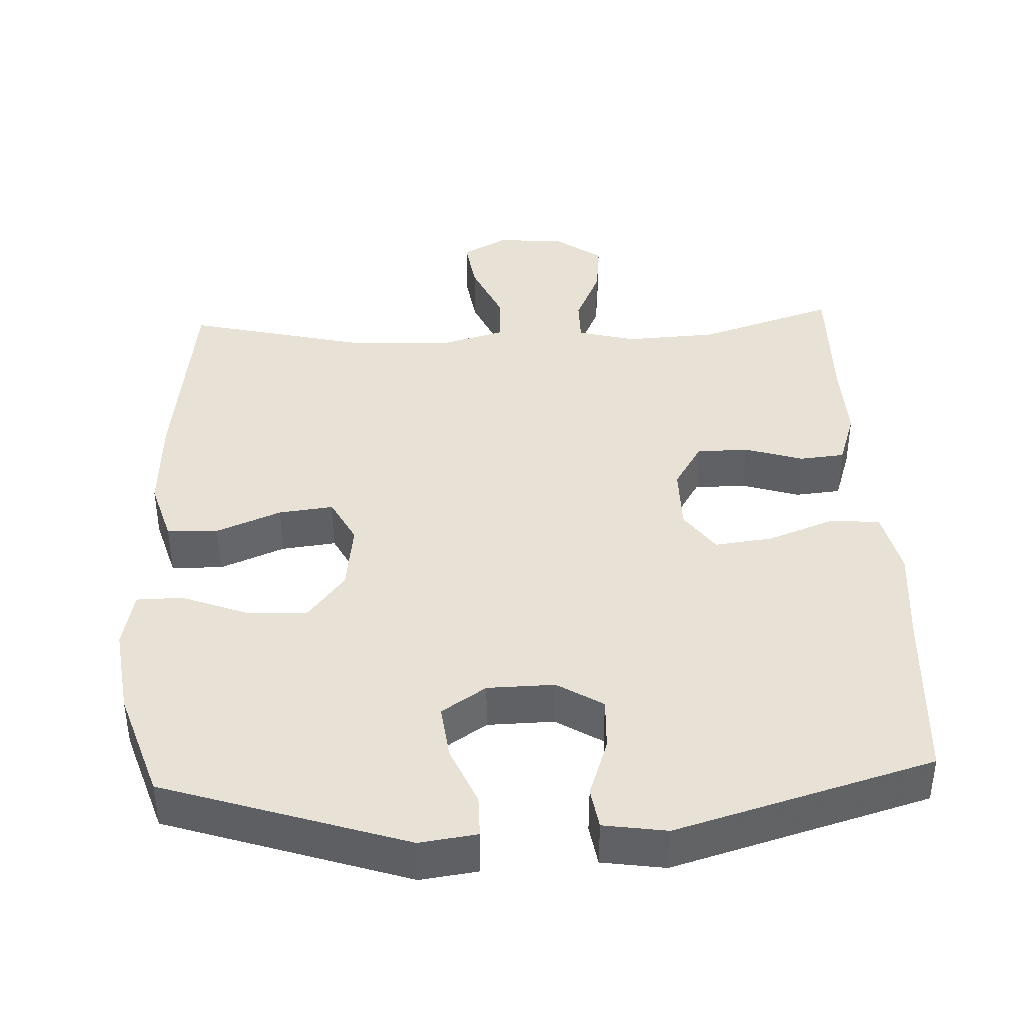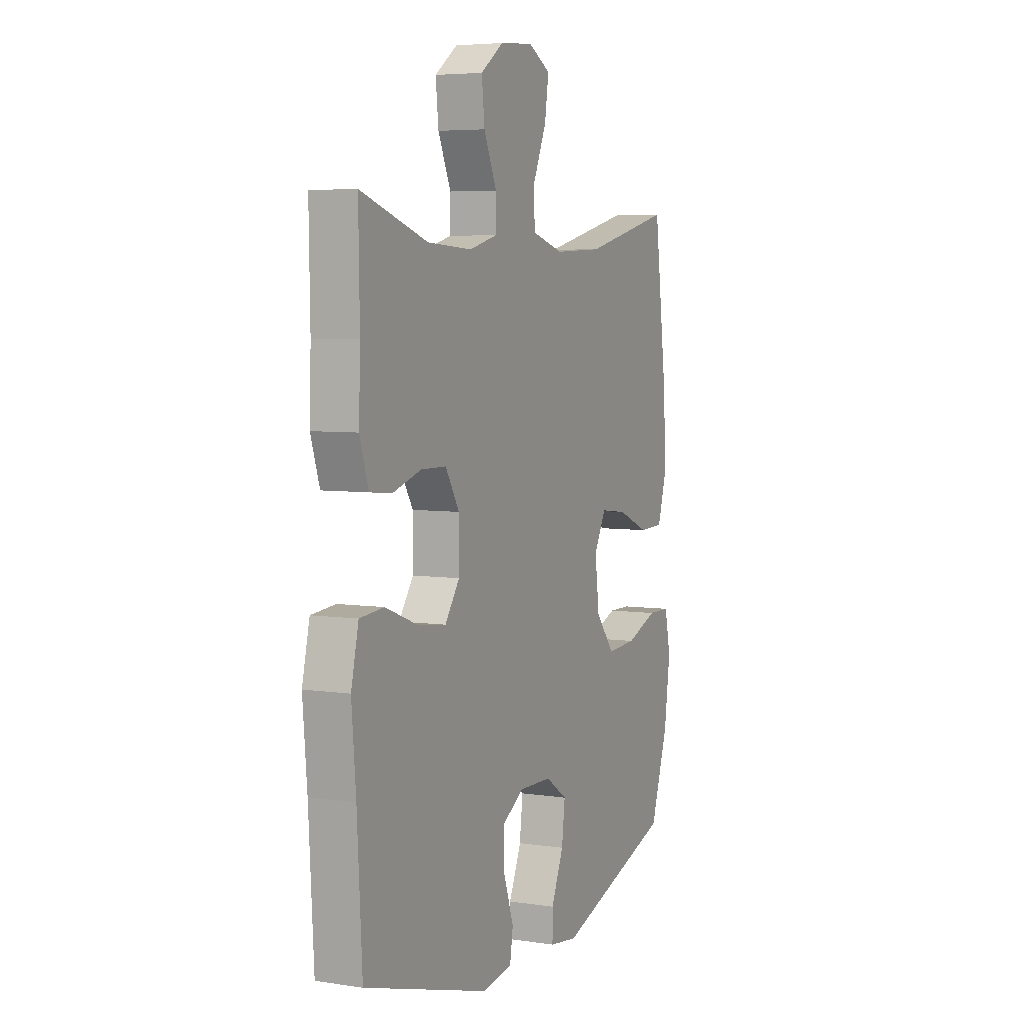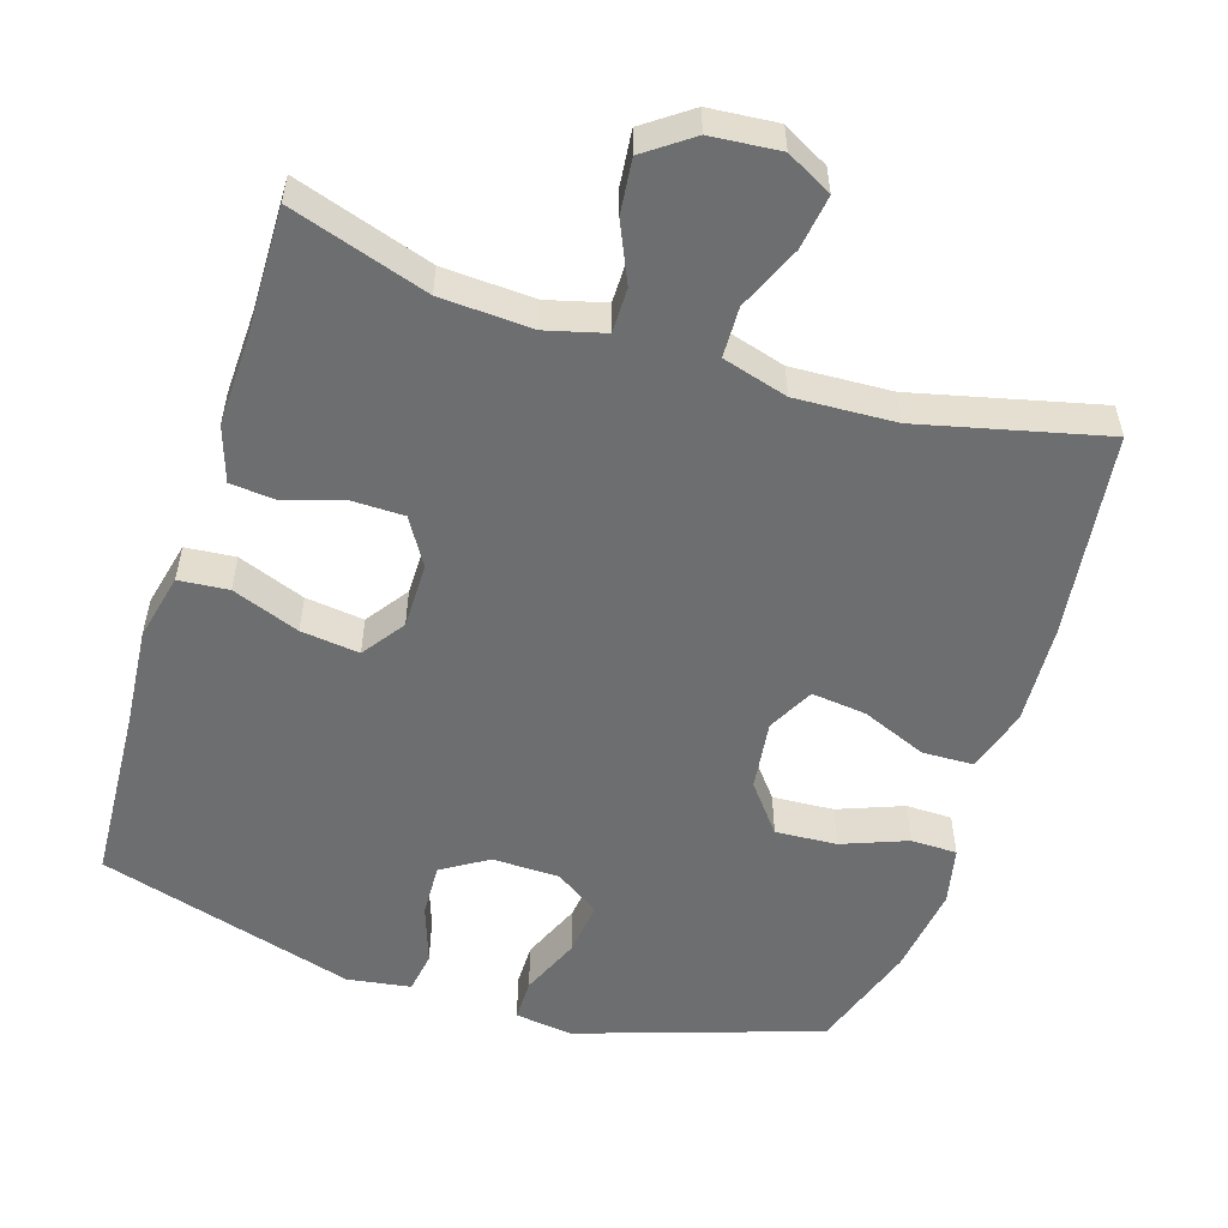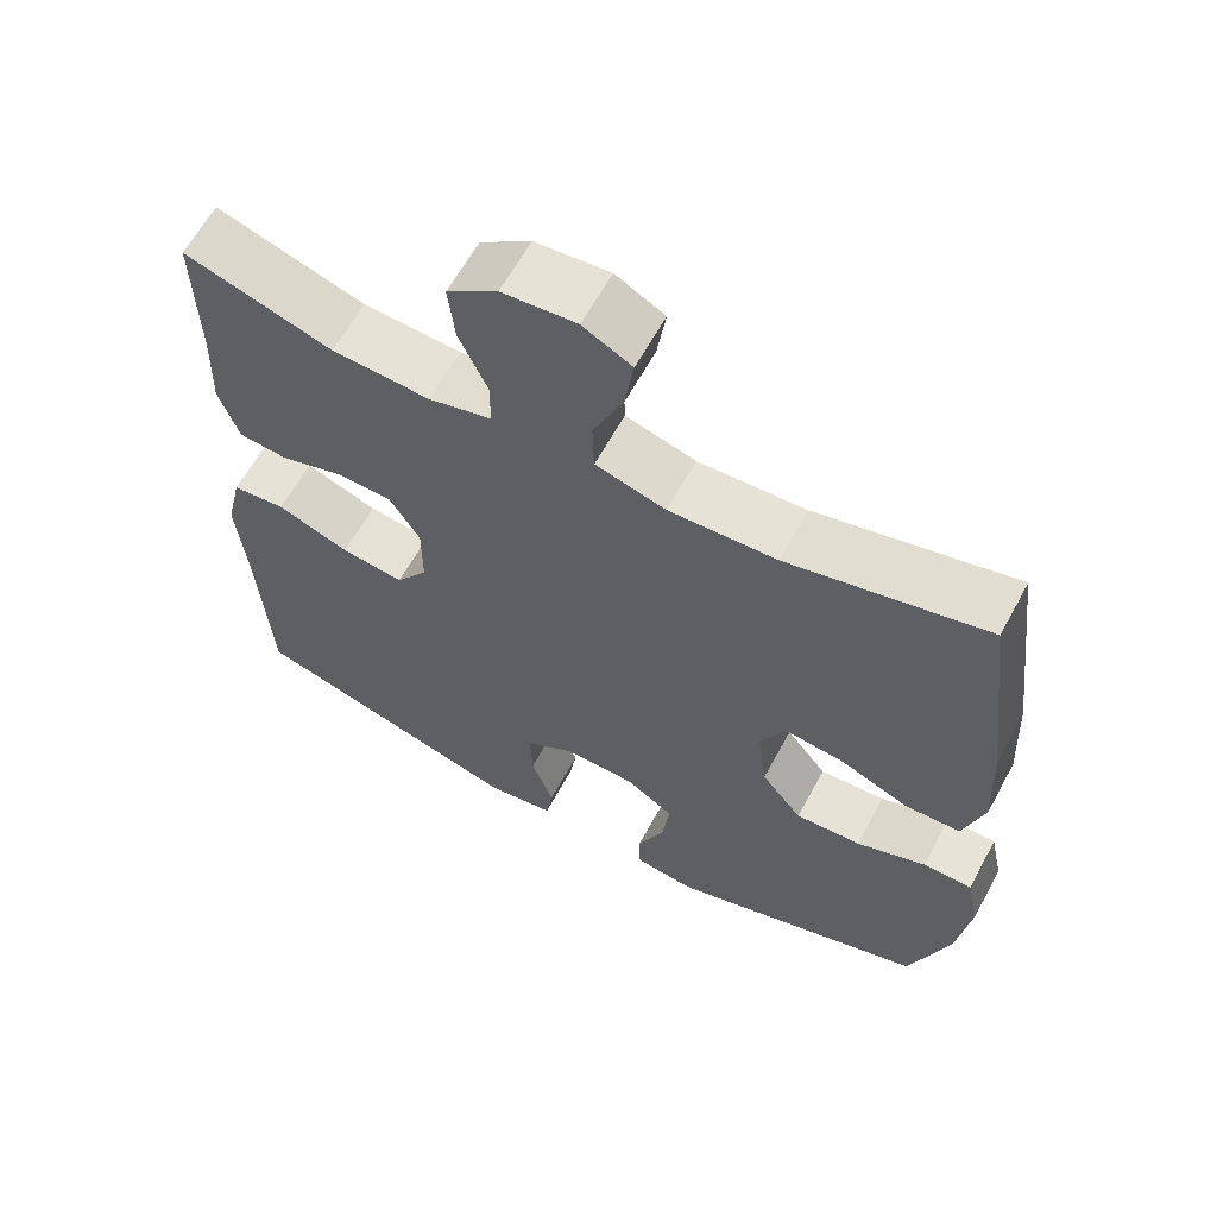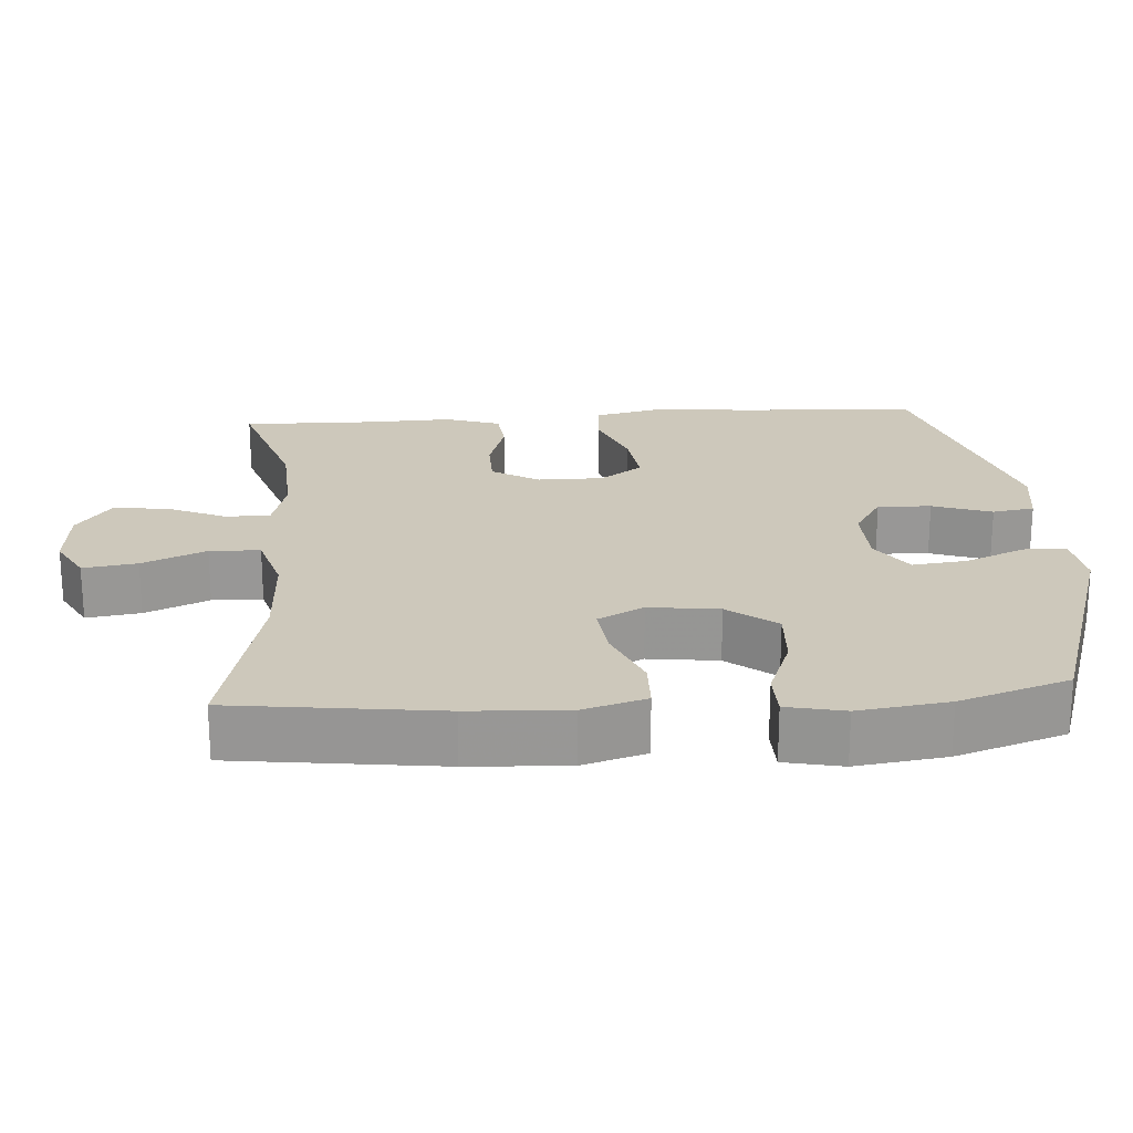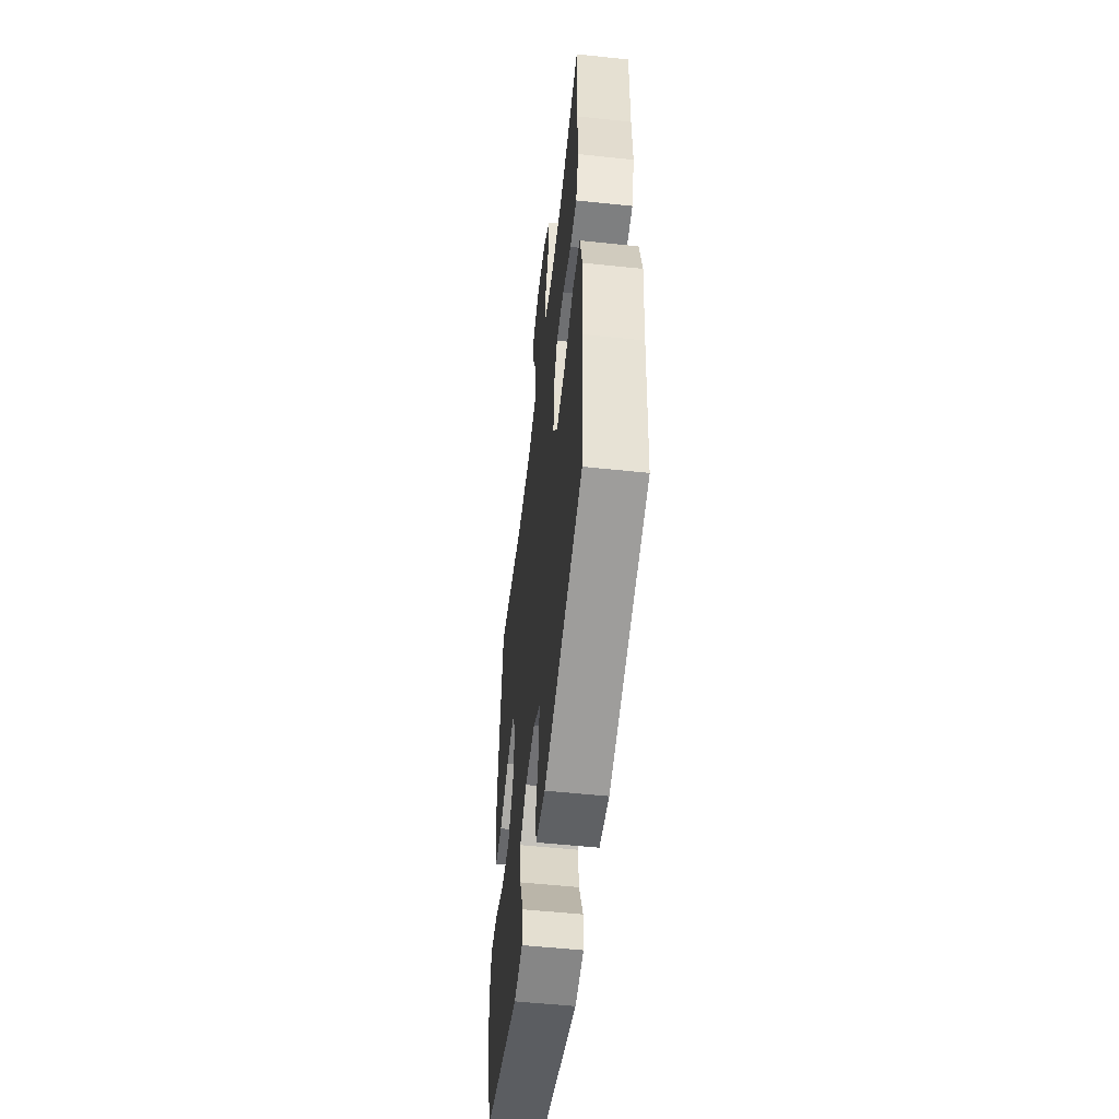
<metadata>
{"format":"obj","ext":"obj","renderer":"f3d","projection":"perspective","resolution":1024,"background":"white","views":[{"elev":40.4,"azim":177.5,"up":"+Y"},{"elev":5.4,"azim":-65.0,"up":"+Z"},{"elev":-54.2,"azim":-17.5,"up":"+Y"},{"elev":62.7,"azim":28.5,"up":"+Z"},{"elev":21.9,"azim":86.0,"up":"+Y"},{"elev":-54.1,"azim":-96.4,"up":"+Z"}]}
</metadata>
<code>
v -0.5 0.07 0.5
v -0.312 0.07 0.439
v -0.187 0.07 0.432
v -0.107 0.07 0.453
v -0.107 0.07 0.514
v -0.143 0.07 0.595
v -0.151 0.07 0.67
v -0.087 0.07 0.716
v 0.007 0.07 0.724
v 0.069 0.07 0.69
v 0.058 0.07 0.616
v 0.02 0.07 0.529
v 0.022 0.07 0.46
v 0.111 0.07 0.434
v 0.248 0.07 0.44
v 0.5 0.07 0.5
v 0.536 0.07 0.217
v 0.543 0.07 0.082
v 0.517 0.07 -0.005
v 0.447 0.07 -0.007
v 0.358 0.07 0.03
v 0.283 0.07 0.039
v 0.25 0.07 -0.024
v 0.262 0.07 -0.12
v 0.314 0.07 -0.186
v 0.398 0.07 -0.181
v 0.487 0.07 -0.147
v 0.55 0.07 -0.148
v 0.567 0.07 -0.227
v 0.55 0.07 -0.35
v 0.5 0.07 -0.5
v 0.168 0.07 -0.609
v 0.089 0.07 -0.598
v 0.089 0.07 -0.54
v 0.124 0.07 -0.458
v 0.133 0.07 -0.383
v 0.072 0.07 -0.342
v -0.02 0.07 -0.34
v -0.083 0.07 -0.379
v -0.08 0.07 -0.452
v -0.052 0.07 -0.533
v -0.061 0.07 -0.59
v -0.148 0.07 -0.603
v -0.5 0.07 -0.5
v -0.514 0.07 -0.259
v -0.526 0.07 -0.12
v -0.505 0.07 -0.029
v -0.437 0.07 -0.023
v -0.345 0.07 -0.058
v -0.265 0.07 -0.068
v -0.224 0.07 -0.01
v -0.224 0.07 0.08
v -0.263 0.07 0.144
v -0.334 0.07 0.145
v -0.414 0.07 0.12
v -0.476 0.07 0.126
v -0.501 0.07 0.202
v -0.497 0.07 0.317
v -0.5 0 0.5
v -0.312 0 0.439
v -0.187 0 0.432
v -0.107 0 0.453
v -0.107 0 0.514
v -0.143 0 0.595
v -0.151 0 0.67
v -0.087 0 0.716
v 0.007 0 0.724
v 0.069 0 0.69
v 0.058 0 0.616
v 0.02 0 0.529
v 0.022 0 0.46
v 0.111 0 0.434
v 0.248 0 0.44
v 0.5 0 0.5
v 0.536 0 0.217
v 0.543 0 0.082
v 0.517 0 -0.005
v 0.447 0 -0.007
v 0.358 0 0.03
v 0.283 0 0.039
v 0.25 0 -0.024
v 0.262 0 -0.12
v 0.314 0 -0.186
v 0.398 0 -0.181
v 0.487 0 -0.147
v 0.55 0 -0.148
v 0.567 0 -0.227
v 0.55 0 -0.35
v 0.5 0 -0.5
v 0.168 0 -0.609
v 0.089 0 -0.598
v 0.089 0 -0.54
v 0.124 0 -0.458
v 0.133 0 -0.383
v 0.072 0 -0.342
v -0.02 0 -0.34
v -0.083 0 -0.379
v -0.08 0 -0.452
v -0.052 0 -0.533
v -0.061 0 -0.59
v -0.148 0 -0.603
v -0.5 0 -0.5
v -0.514 0 -0.259
v -0.526 0 -0.12
v -0.505 0 -0.029
v -0.437 0 -0.023
v -0.345 0 -0.058
v -0.265 0 -0.068
v -0.224 0 -0.01
v -0.224 0 0.08
v -0.263 0 0.144
v -0.334 0 0.145
v -0.414 0 0.12
v -0.476 0 0.126
v -0.501 0 0.202
v -0.497 0 0.317
f 56 57 58
f 55 56 58
f 54 55 58
f 58 1 2
f 54 58 2
f 53 54 2
f 52 53 2 3
f 51 52 3 4
f 47 48 49
f 46 47 49
f 45 46 49
f 45 49 50
f 44 45 50
f 43 44 50
f 42 43 50
f 41 42 50
f 40 41 50
f 39 40 50 51
f 33 34 35
f 32 33 35
f 31 32 35
f 30 31 35
f 29 30 35
f 28 29 35
f 27 28 35
f 26 27 35
f 25 26 35 36
f 24 25 36 37
f 19 20 21
f 18 19 21
f 17 18 21
f 16 17 21
f 15 16 21
f 14 15 21 22
f 13 14 22 23
f 10 11 12
f 9 10 12
f 8 9 12
f 7 8 12
f 6 7 12
f 5 6 12
f 4 5 12 13
f 13 23 24
f 4 13 24
f 51 4 24
f 39 51 24
f 38 39 24
f 24 37 38
f 116 115 114
f 116 114 113
f 116 113 112
f 60 59 116
f 60 116 112
f 60 112 111
f 61 60 111 110
f 62 61 110 109
f 107 106 105
f 107 105 104
f 107 104 103
f 108 107 103
f 108 103 102
f 108 102 101
f 108 101 100
f 108 100 99
f 108 99 98
f 109 108 98 97
f 93 92 91
f 93 91 90
f 93 90 89
f 93 89 88
f 93 88 87
f 93 87 86
f 93 86 85
f 93 85 84
f 94 93 84 83
f 95 94 83 82
f 79 78 77
f 79 77 76
f 79 76 75
f 79 75 74
f 79 74 73
f 80 79 73 72
f 81 80 72 71
f 70 69 68
f 70 68 67
f 70 67 66
f 70 66 65
f 70 65 64
f 70 64 63
f 71 70 63 62
f 82 81 71
f 82 71 62
f 82 62 109
f 82 109 97
f 82 97 96
f 96 95 82
f 1 59 60 2
f 2 60 61 3
f 3 61 62 4
f 4 62 63 5
f 5 63 64 6
f 6 64 65 7
f 7 65 66 8
f 8 66 67 9
f 9 67 68 10
f 10 68 69 11
f 11 69 70 12
f 12 70 71 13
f 13 71 72 14
f 14 72 73 15
f 15 73 74 16
f 16 74 75 17
f 17 75 76 18
f 18 76 77 19
f 19 77 78 20
f 20 78 79 21
f 21 79 80 22
f 22 80 81 23
f 23 81 82 24
f 24 82 83 25
f 25 83 84 26
f 26 84 85 27
f 27 85 86 28
f 28 86 87 29
f 29 87 88 30
f 30 88 89 31
f 31 89 90 32
f 32 90 91 33
f 33 91 92 34
f 34 92 93 35
f 35 93 94 36
f 36 94 95 37
f 37 95 96 38
f 38 96 97 39
f 39 97 98 40
f 40 98 99 41
f 41 99 100 42
f 42 100 101 43
f 43 101 102 44
f 44 102 103 45
f 45 103 104 46
f 46 104 105 47
f 47 105 106 48
f 48 106 107 49
f 49 107 108 50
f 50 108 109 51
f 51 109 110 52
f 52 110 111 53
f 53 111 112 54
f 54 112 113 55
f 55 113 114 56
f 56 114 115 57
f 57 115 116 58
f 58 116 59 1

</code>
